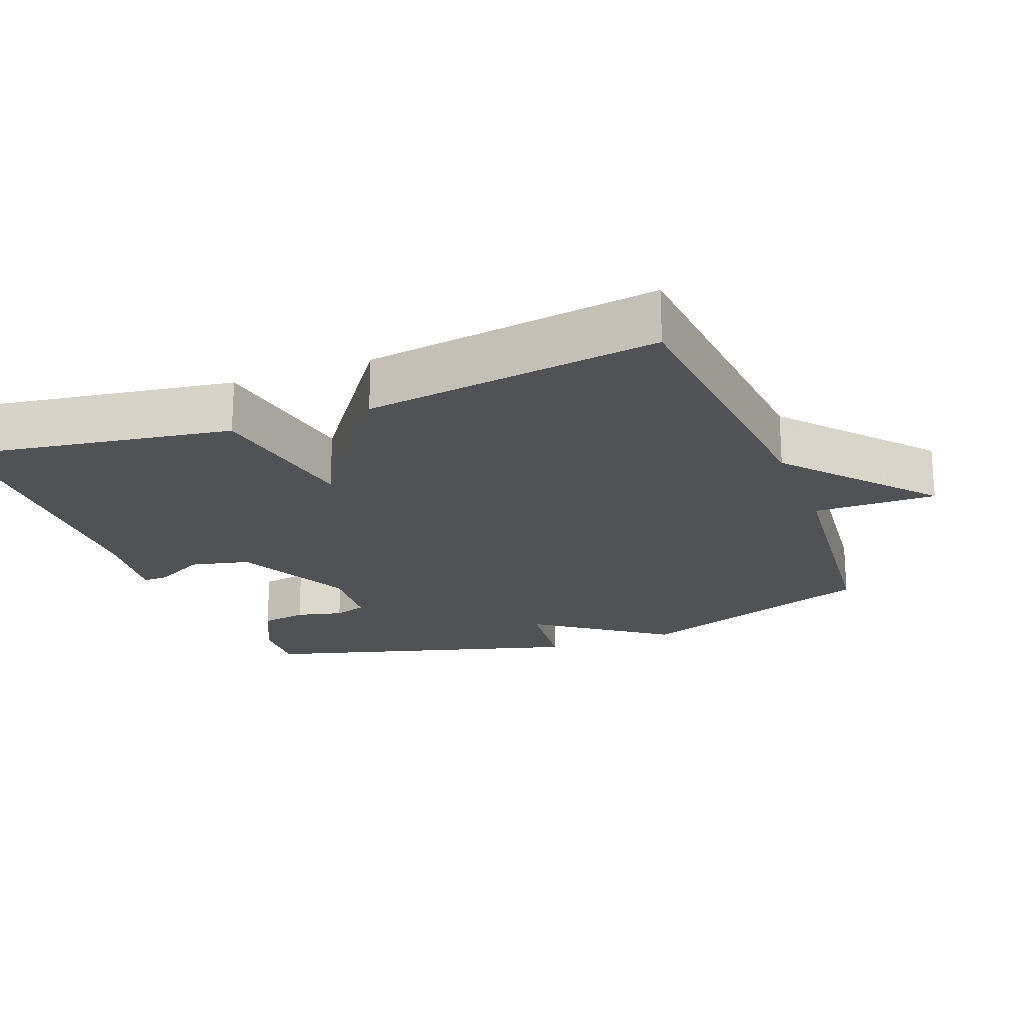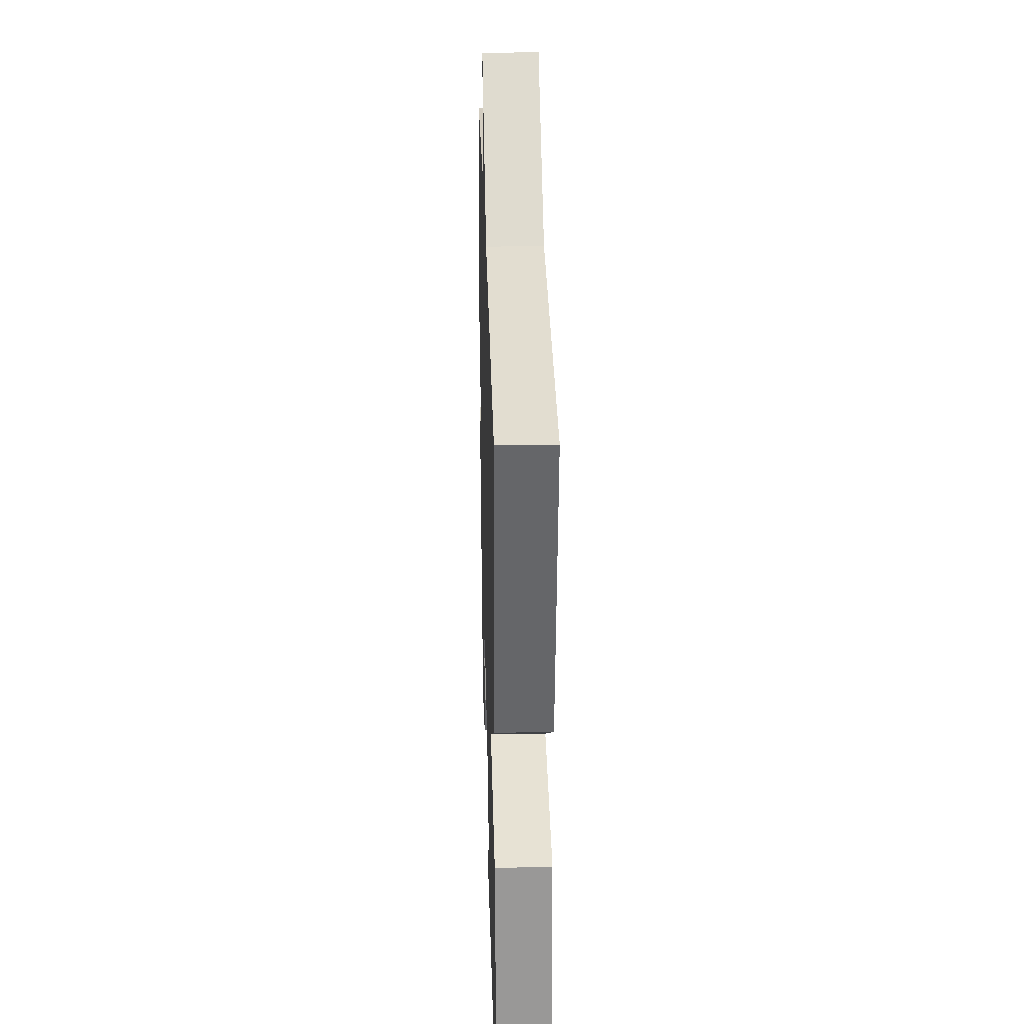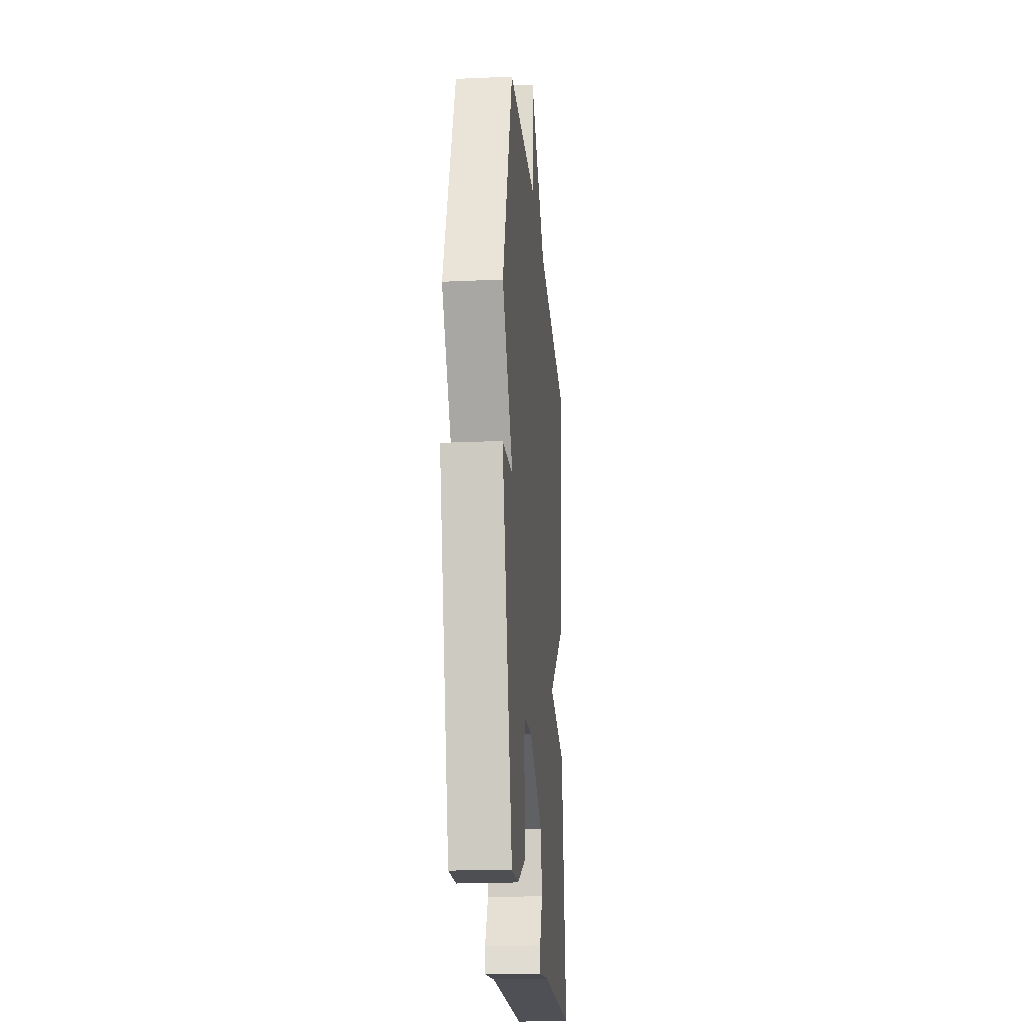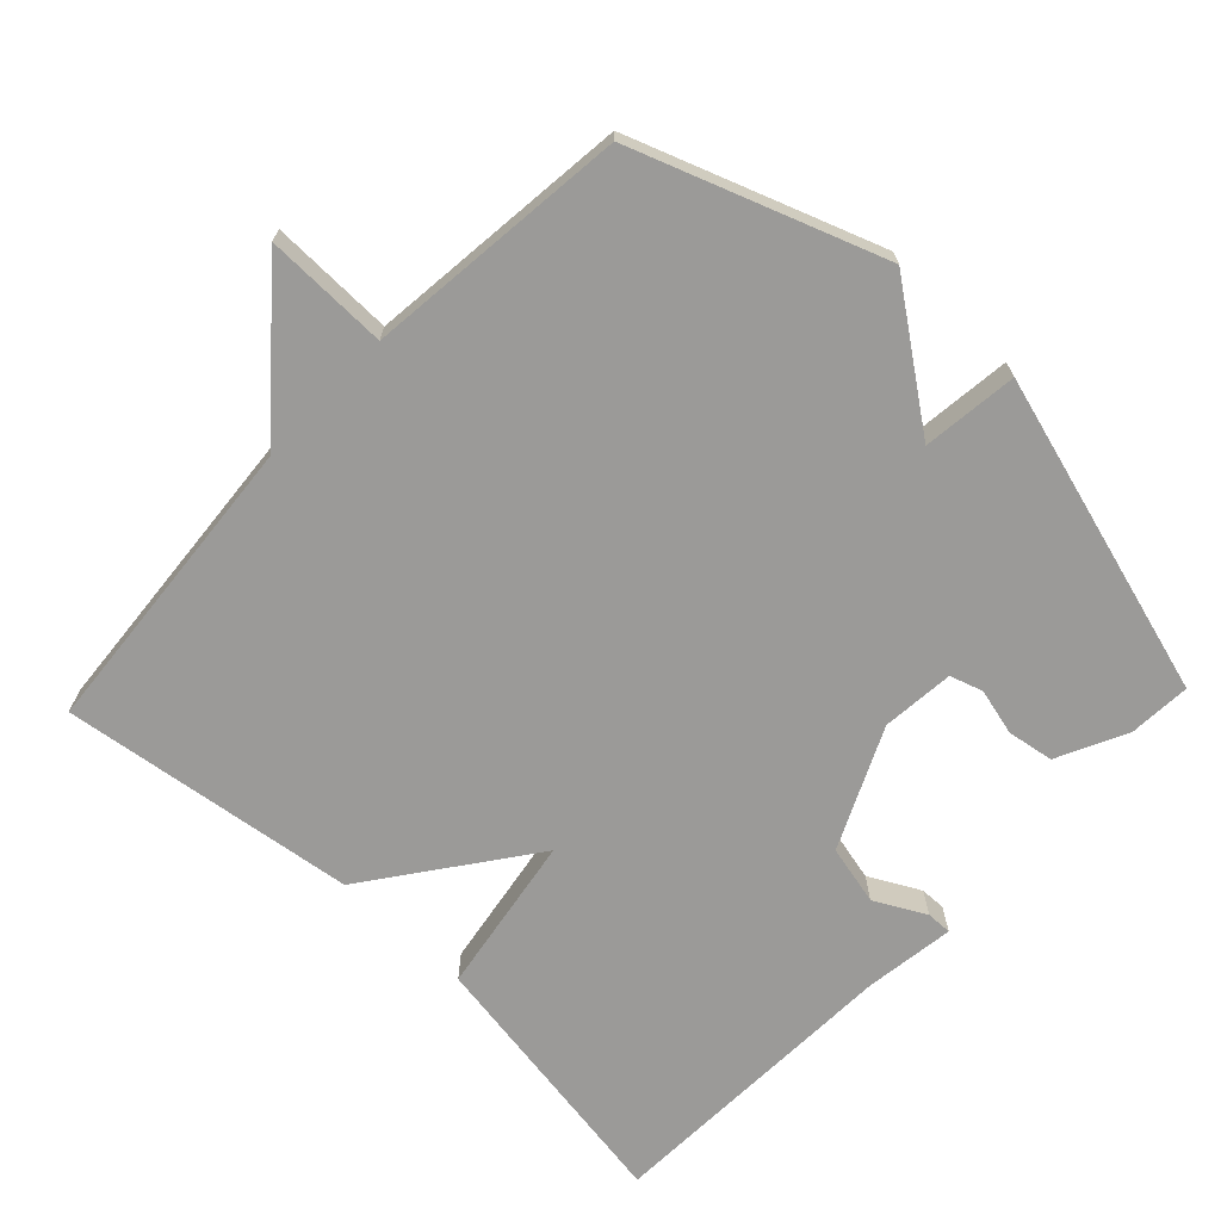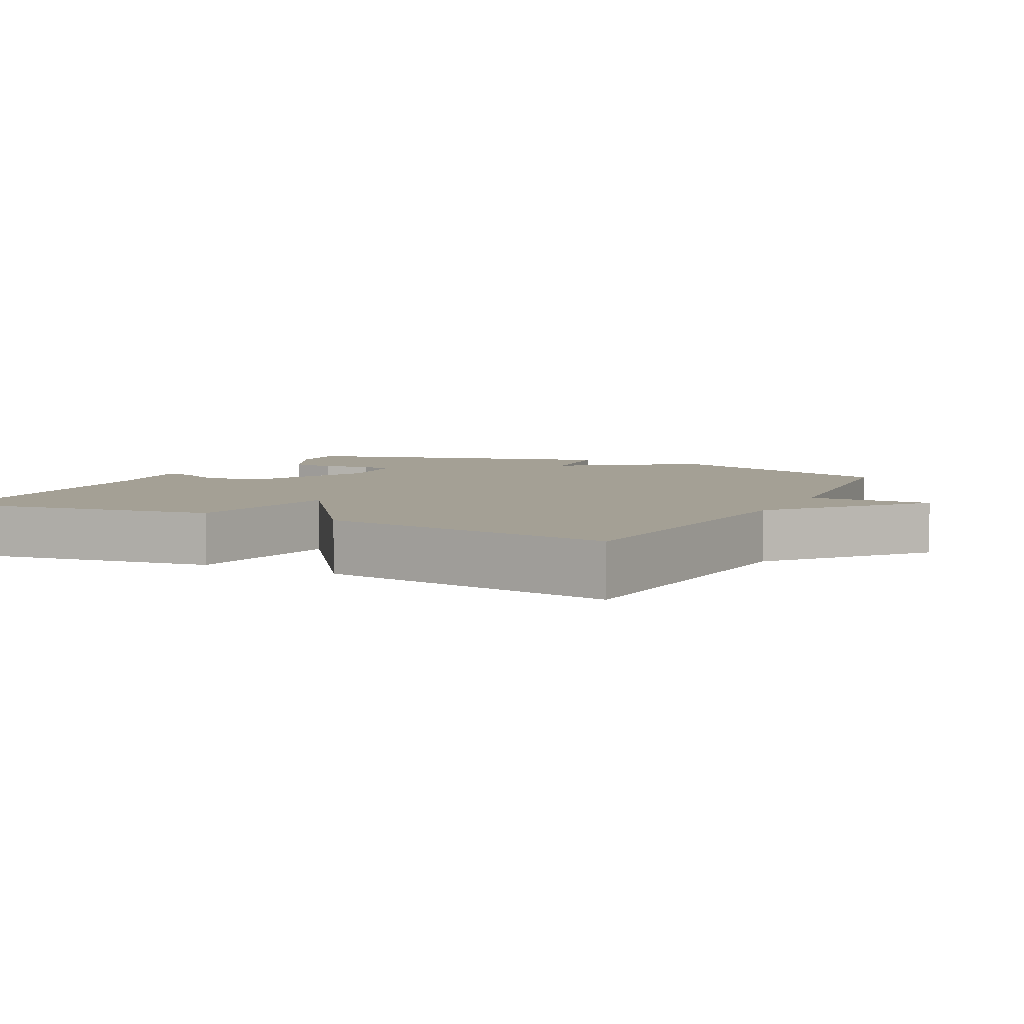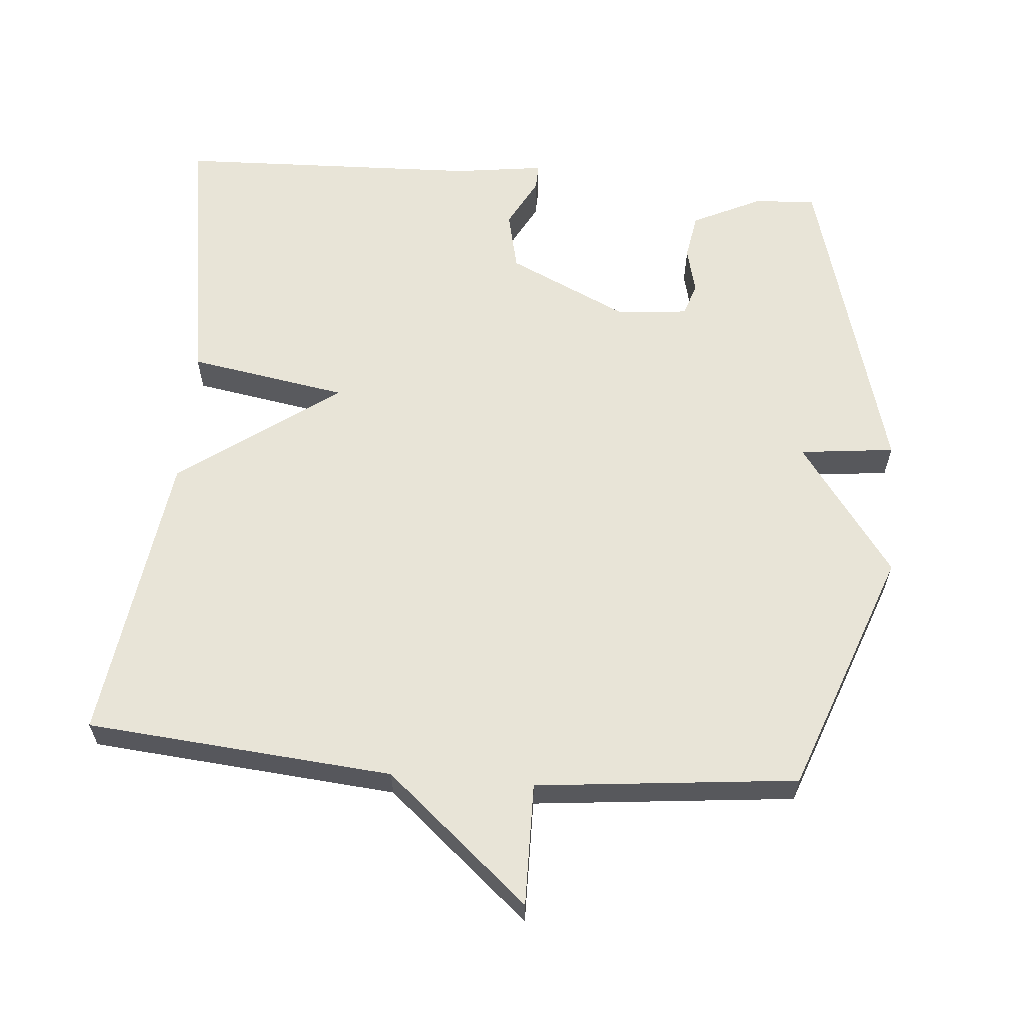
<metadata>
{"format":"obj","ext":"obj","renderer":"f3d","projection":"perspective","resolution":1024,"background":"white","views":[{"elev":-20.7,"azim":-69.0,"up":"+Y"},{"elev":30.2,"azim":-91.6,"up":"+Z"},{"elev":-21.3,"azim":94.6,"up":"+Z"},{"elev":-69.4,"azim":46.3,"up":"+Y"},{"elev":5.8,"azim":-63.2,"up":"+Y"},{"elev":61.3,"azim":4.8,"up":"+Y"}]}
</metadata>
<code>
v 0.5 0.07 0.5
v 0.628 0.07 0.154
v 0.494 0.07 -0.031
v 0.628 0.07 -0.046
v 0.5 0.07 -0.5
v 0.413 0.07 -0.495
v 0.315 0.07 -0.448
v 0.304 0.07 -0.383
v 0.32 0.07 -0.317
v 0.305 0.07 -0.271
v 0.203 0.07 -0.262
v 0.035 0.07 -0.341
v 0.016 0.07 -0.425
v 0.054 0.07 -0.496
v 0.055 0.07 -0.532
v -0.072 0.07 -0.515
v -0.5 0.07 -0.5
v -0.441 0.07 -0.115
v -0.217 0.07 -0.077
v -0.441 0.07 0.085
v -0.5 0.07 0.5
v -0.068 0.07 0.538
v 0.134 0.07 0.711
v 0.132 0.07 0.538
v 0.5 0 0.5
v 0.628 0 0.154
v 0.494 0 -0.031
v 0.628 0 -0.046
v 0.5 0 -0.5
v 0.413 0 -0.495
v 0.315 0 -0.448
v 0.304 0 -0.383
v 0.32 0 -0.317
v 0.305 0 -0.271
v 0.203 0 -0.262
v 0.035 0 -0.341
v 0.016 0 -0.425
v 0.054 0 -0.496
v 0.055 0 -0.532
v -0.072 0 -0.515
v -0.5 0 -0.5
v -0.441 0 -0.115
v -0.217 0 -0.077
v -0.441 0 0.085
v -0.5 0 0.5
v -0.068 0 0.538
v 0.134 0 0.711
v 0.132 0 0.538
f 22 23 24
f 1 2 3
f 24 1 3
f 22 24 3
f 21 22 3
f 20 21 3
f 19 20 3
f 16 17 18 19
f 15 16 19
f 14 15 19
f 13 14 19
f 12 13 19
f 19 3 4
f 12 19 4
f 11 12 4
f 10 11 4
f 4 5 6
f 10 4 6
f 9 10 6
f 6 7 8 9
f 48 47 46
f 27 26 25
f 27 25 48
f 27 48 46
f 27 46 45
f 27 45 44
f 27 44 43
f 43 42 41 40
f 43 40 39
f 43 39 38
f 43 38 37
f 43 37 36
f 28 27 43
f 28 43 36
f 28 36 35
f 28 35 34
f 30 29 28
f 30 28 34
f 30 34 33
f 33 32 31 30
f 1 25 26 2
f 2 26 27 3
f 3 27 28 4
f 4 28 29 5
f 5 29 30 6
f 6 30 31 7
f 7 31 32 8
f 8 32 33 9
f 9 33 34 10
f 10 34 35 11
f 11 35 36 12
f 12 36 37 13
f 13 37 38 14
f 14 38 39 15
f 15 39 40 16
f 16 40 41 17
f 17 41 42 18
f 18 42 43 19
f 19 43 44 20
f 20 44 45 21
f 21 45 46 22
f 22 46 47 23
f 23 47 48 24
f 24 48 25 1

</code>
